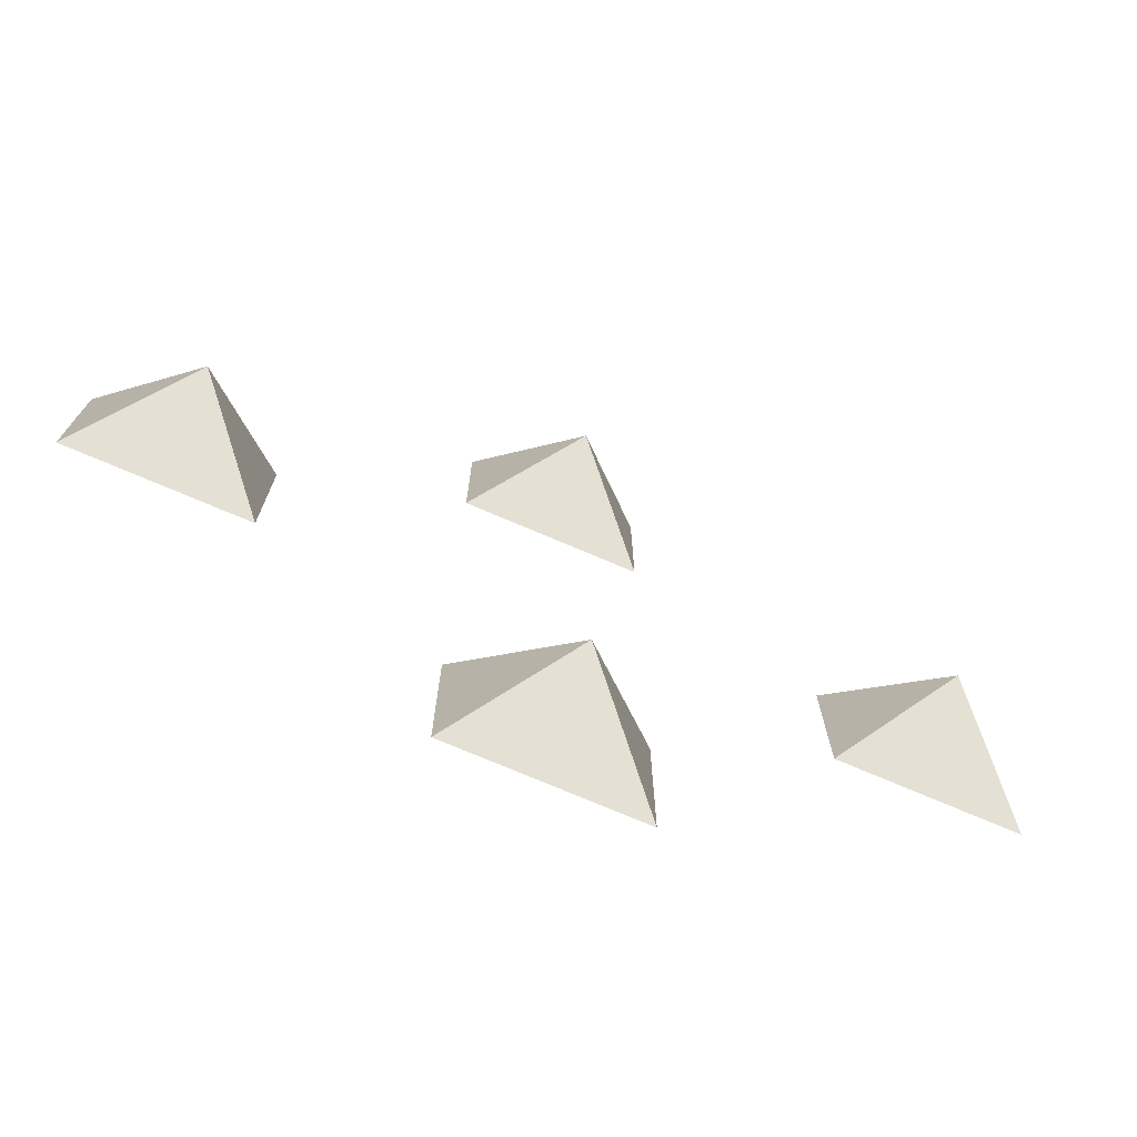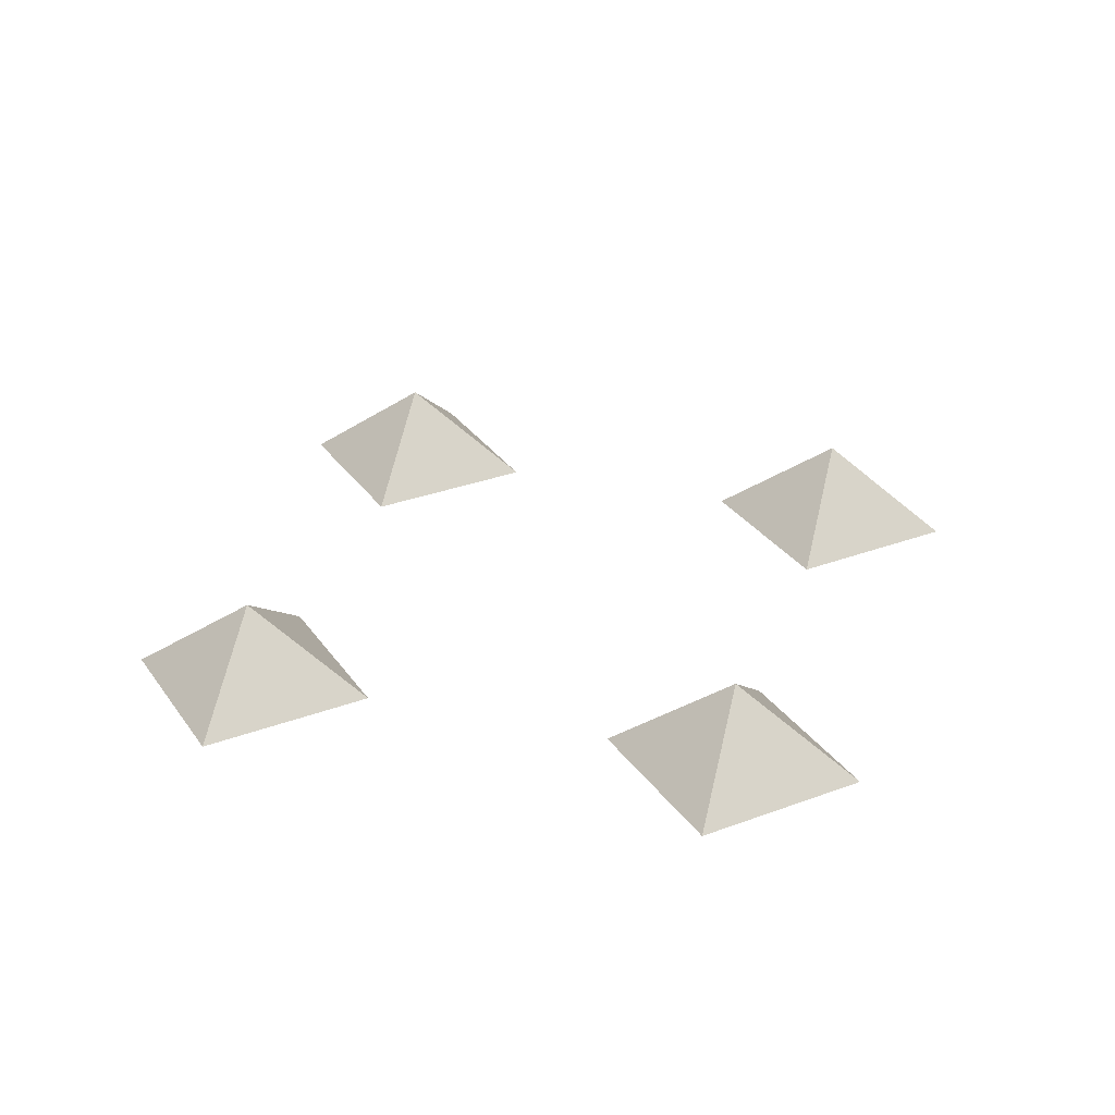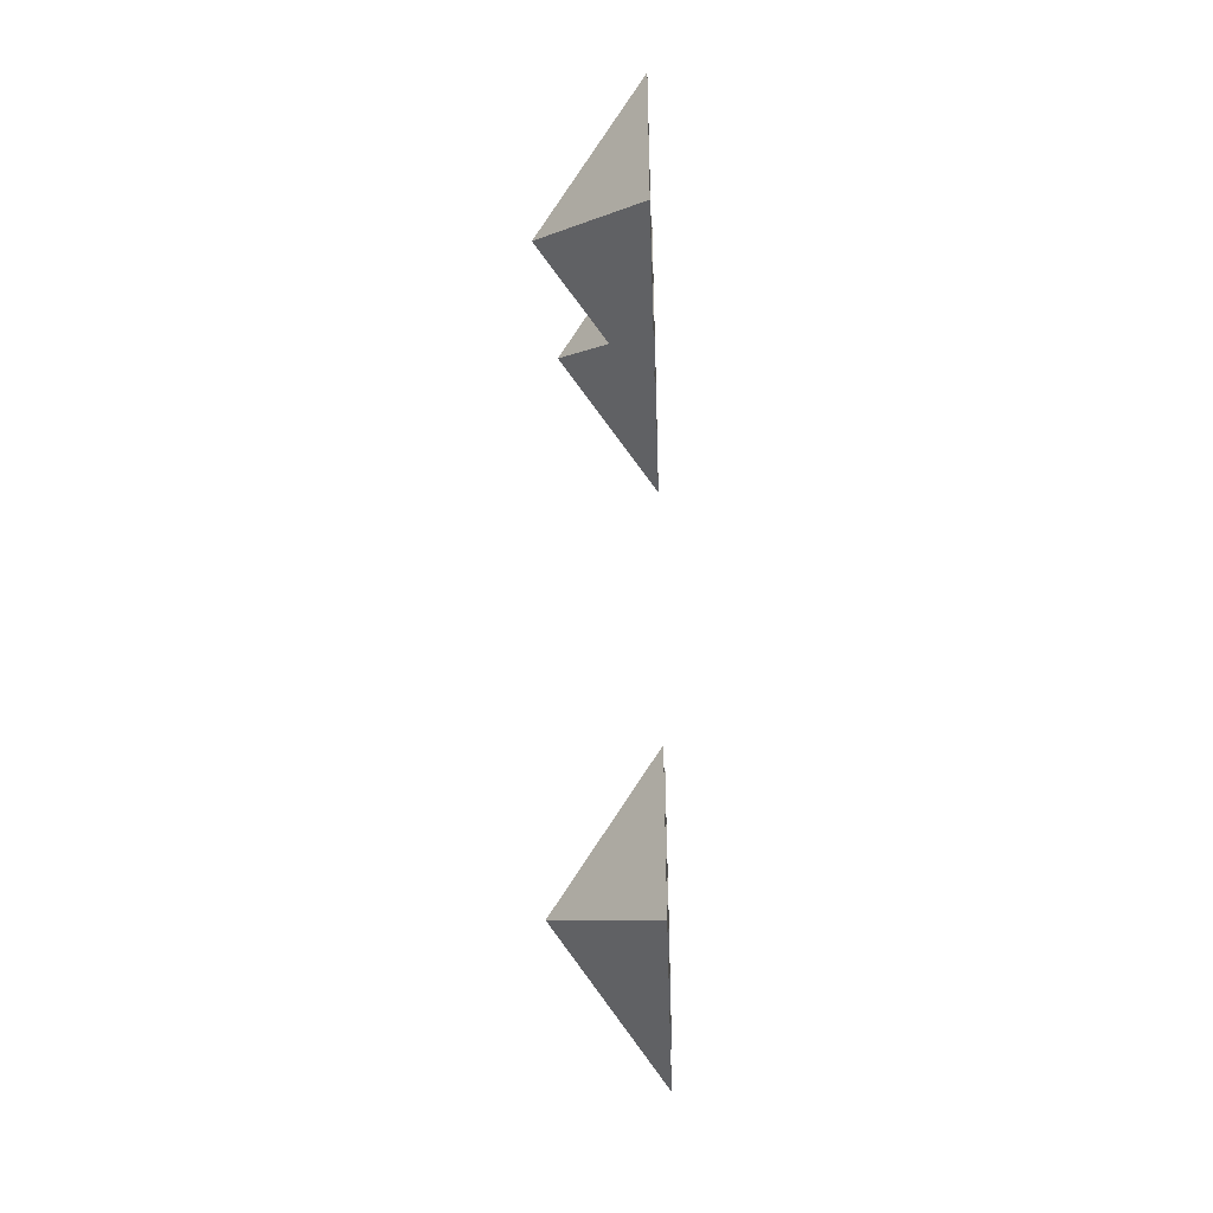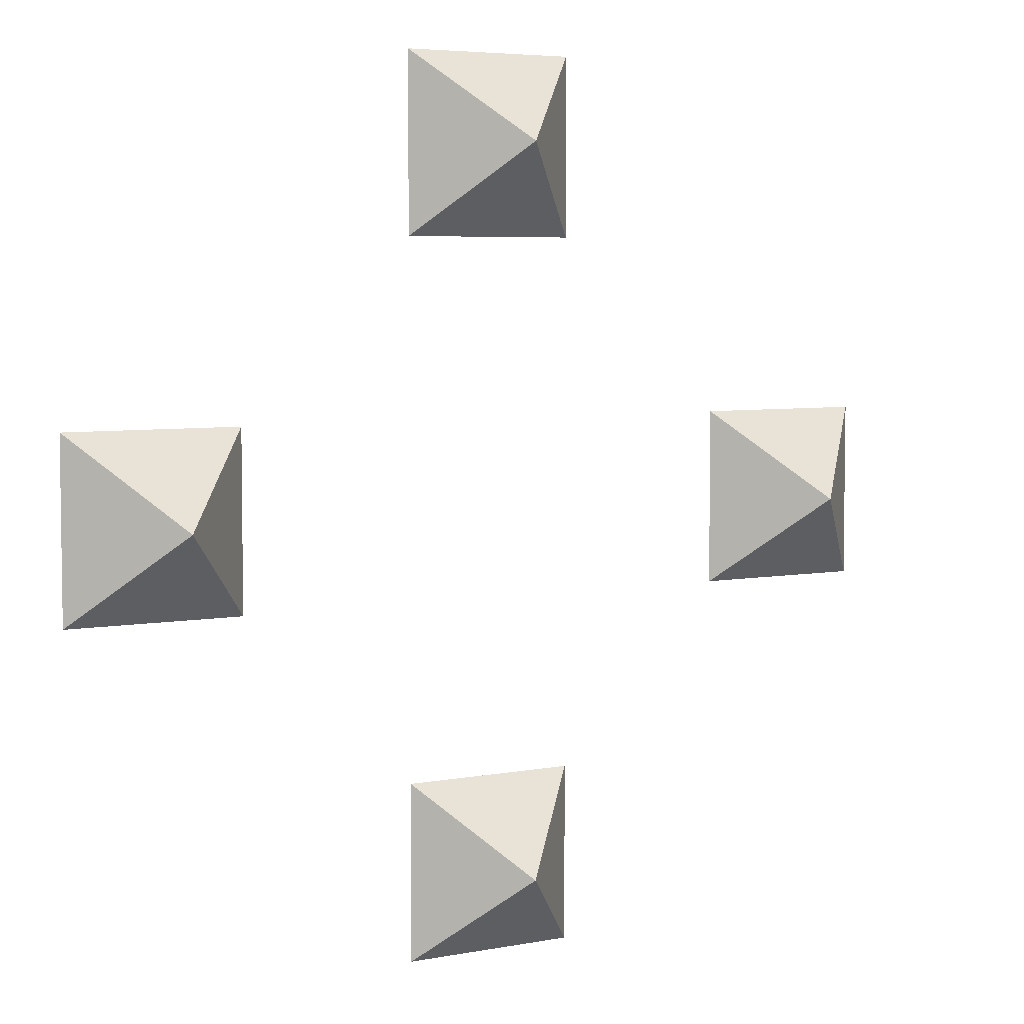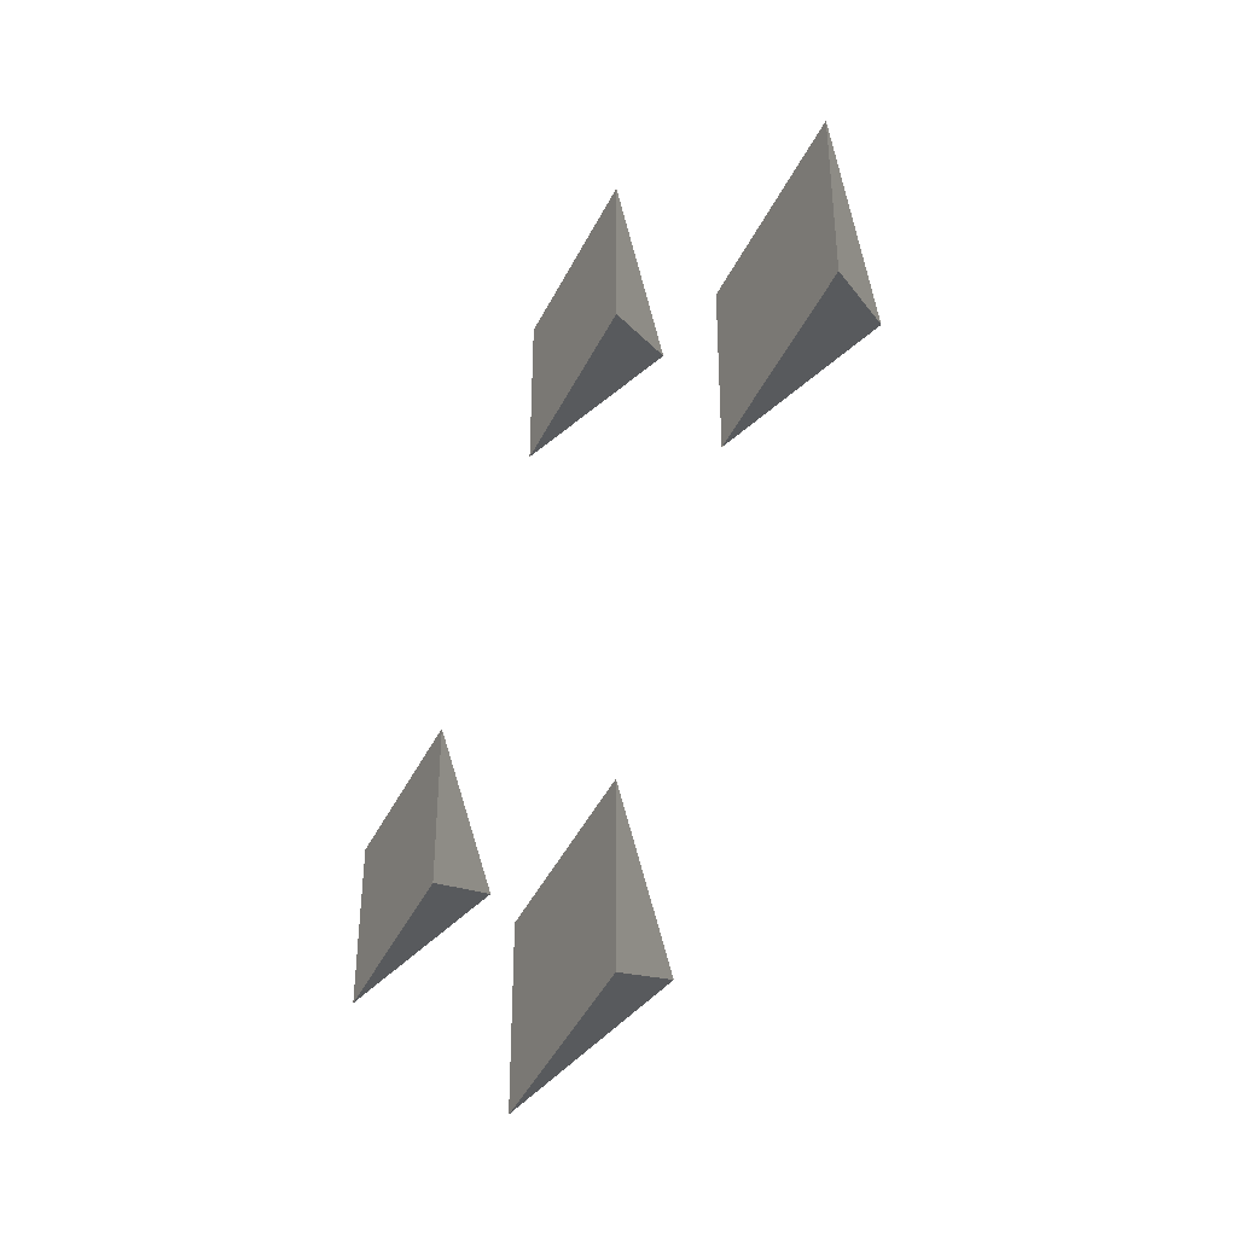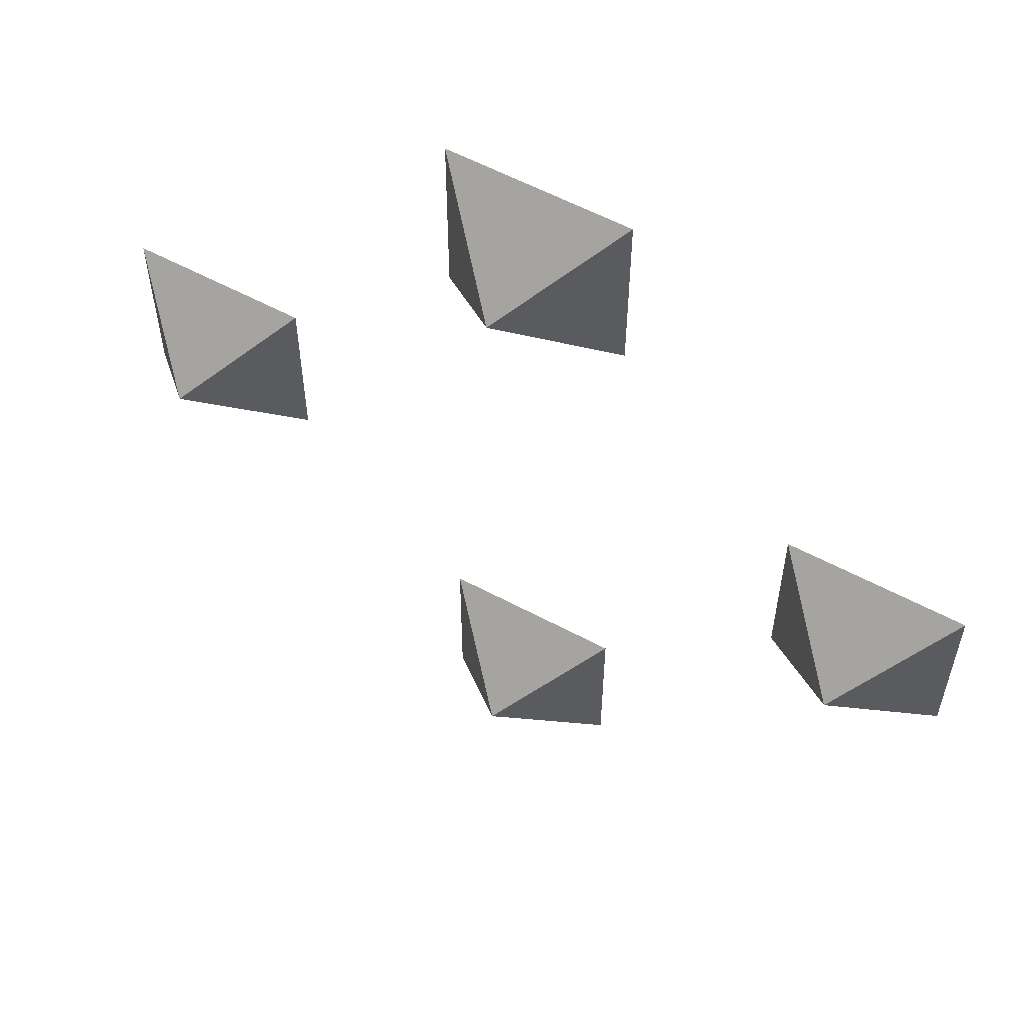
<metadata>
{"format":"obj","ext":"obj","renderer":"f3d","projection":"perspective","resolution":1024,"background":"white","views":[{"elev":-74.9,"azim":-23.0,"up":"+Y"},{"elev":30.5,"azim":-118.5,"up":"+Z"},{"elev":-50.2,"azim":91.8,"up":"+Y"},{"elev":5.3,"azim":-30.9,"up":"+Y"},{"elev":-45.7,"azim":-115.5,"up":"+Y"},{"elev":58.0,"azim":29.0,"up":"+Y"}]}
</metadata>
<code>
g Pyramid004
v 0 0 1
v 1 -1 0
v -1 -1 0
v 0 0 1
v 1 1 0
v 1 -1 0
v 0 0 1
v -1 1 0
v 1 1 0
v 0 0 1
v -1 -1 0
v -1 1 0
v -1 -1 0
v 1 -1 0
v 0 0 0
v 1 1 0
v -1 1 0
v -4 4 1
v -3 5 0
v -3 3 0
v -4 4 1
v -5 5 0
v -3 5 0
v -4 4 1
v -5 3 0
v -5 5 0
v -4 4 1
v -3 3 0
v -5 3 0
v -3 3 0
v -3 5 0
v -4 4 0
v -5 5 0
v -5 3 0
v -8 -3.497e-07 1
v -7 -1 0
v -9 -1 0
v -8 -3.497e-07 1
v -7 1 0
v -7 -1 0
v -8 -3.497e-07 1
v -9 1 0
v -7 1 0
v -8 -3.497e-07 1
v -9 -1 0
v -9 1 0
v -9 -1 0
v -7 -1 0
v -8 -3.497e-07 0
v -7 1 0
v -9 1 0
v -4 -4 1
v -3 -3 0
v -3 -5 0
v -4 -4 1
v -5 -3 0
v -3 -3 0
v -4 -4 1
v -5 -5 0
v -5 -3 0
v -4 -4 1
v -3 -5 0
v -5 -5 0
v -3 -5 0
v -3 -3 0
v -4 -4 0
v -5 -3 0
v -5 -5 0
g Pyramid004_0
f 3 2 1
f 6 5 4
f 9 8 7
f 12 11 10
f 15 14 13
f 15 16 14
f 15 17 16
f 15 13 17
f 20 19 18
f 23 22 21
f 26 25 24
f 29 28 27
f 32 31 30
f 32 33 31
f 32 34 33
f 32 30 34
f 37 36 35
f 40 39 38
f 43 42 41
f 46 45 44
f 49 48 47
f 49 50 48
f 49 51 50
f 49 47 51
f 54 53 52
f 57 56 55
f 60 59 58
f 63 62 61
f 66 65 64
f 66 67 65
f 66 68 67
f 66 64 68

</code>
